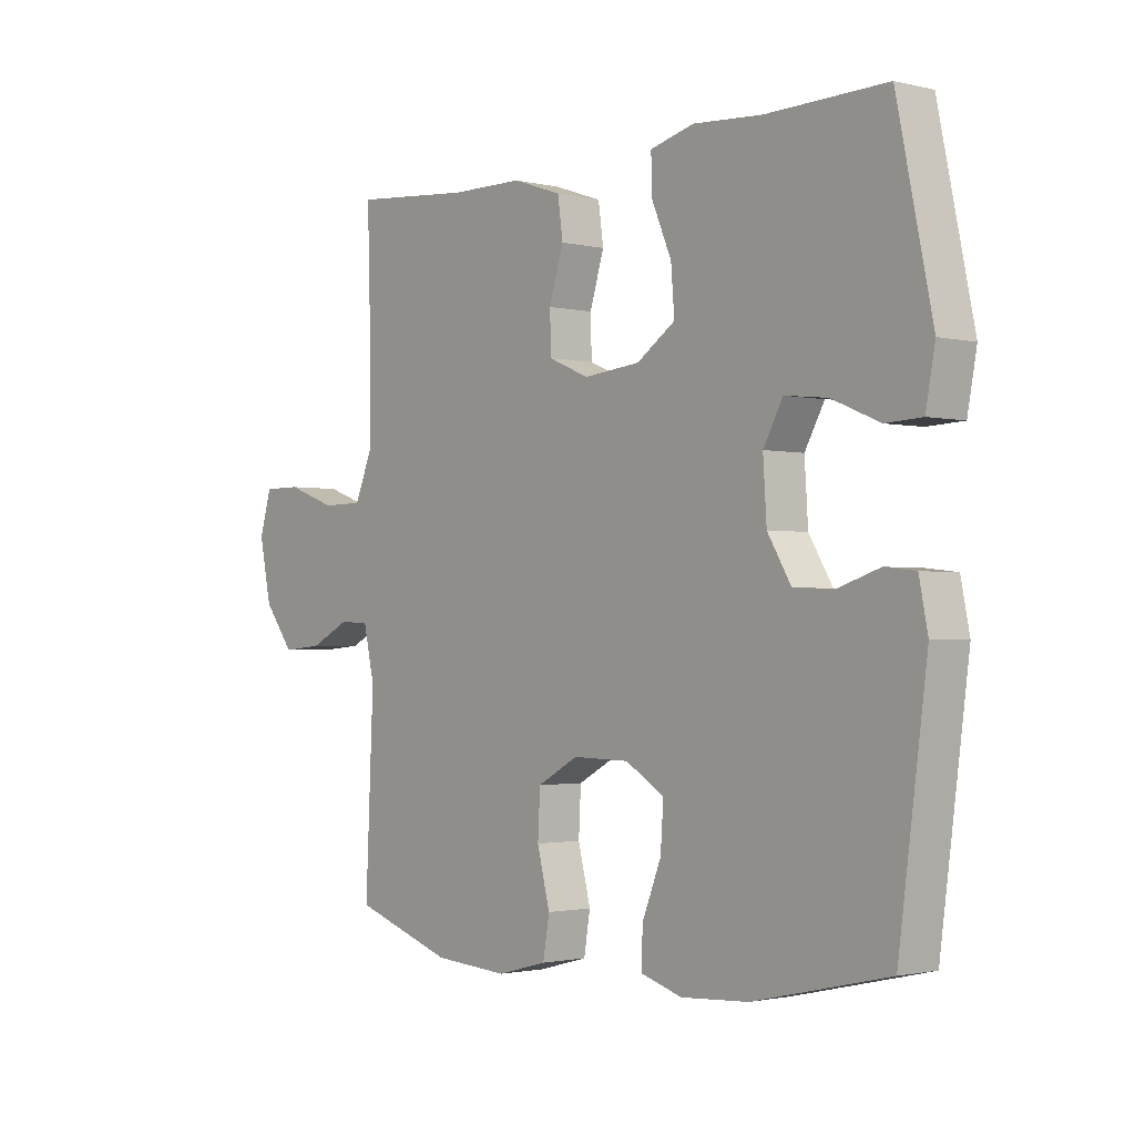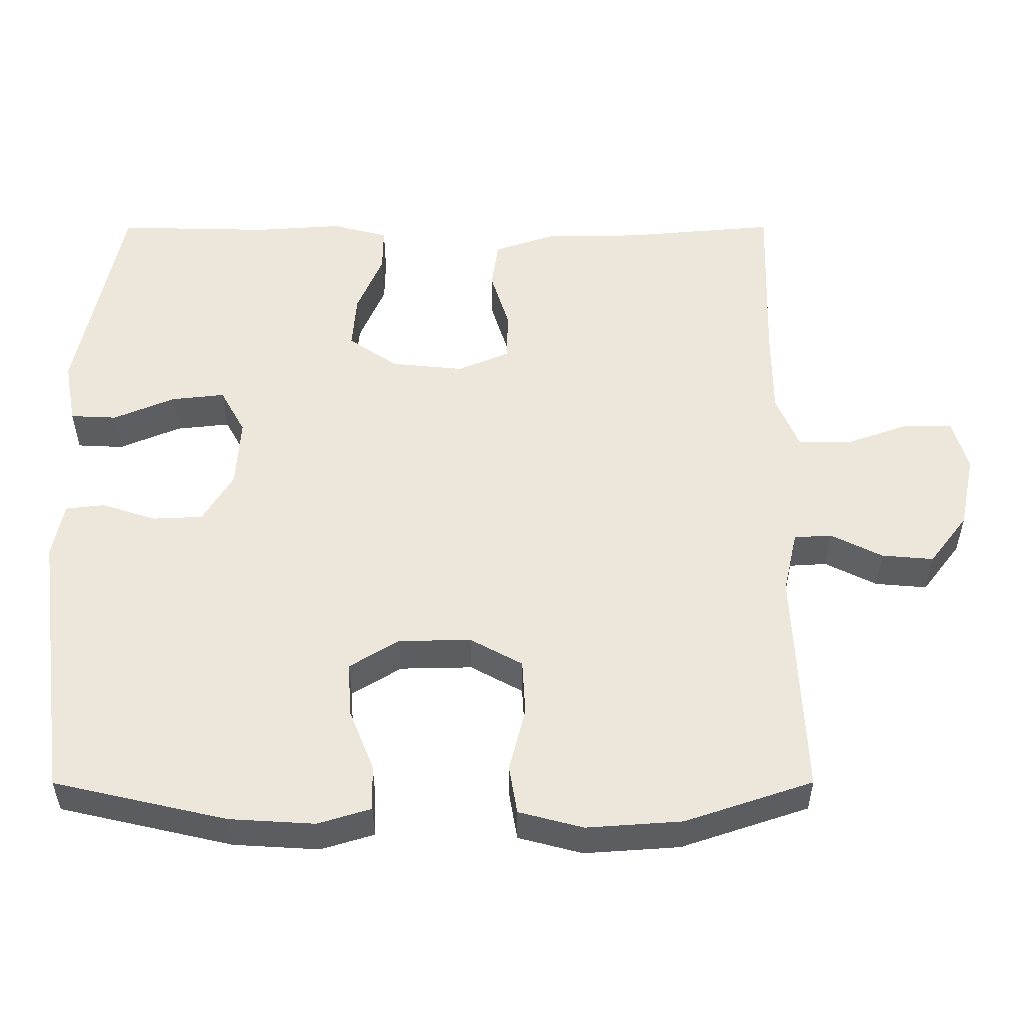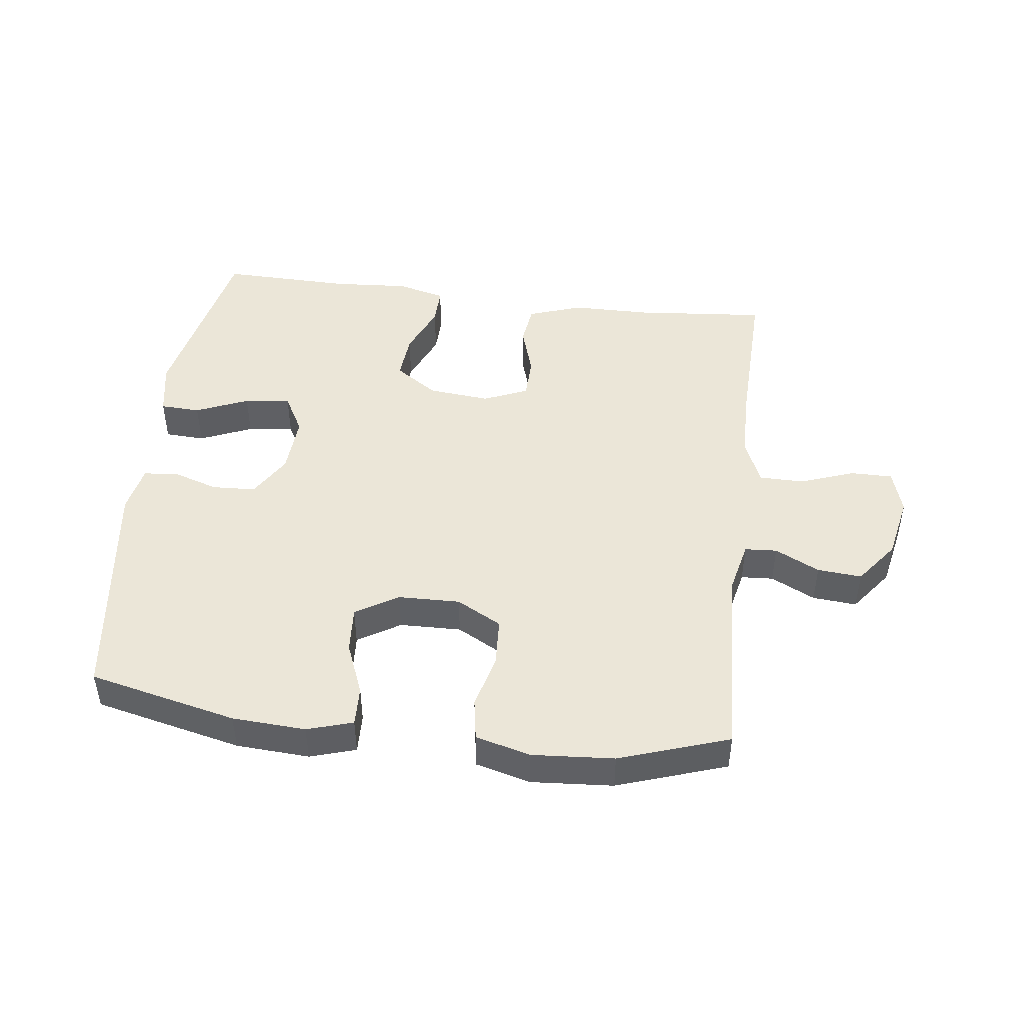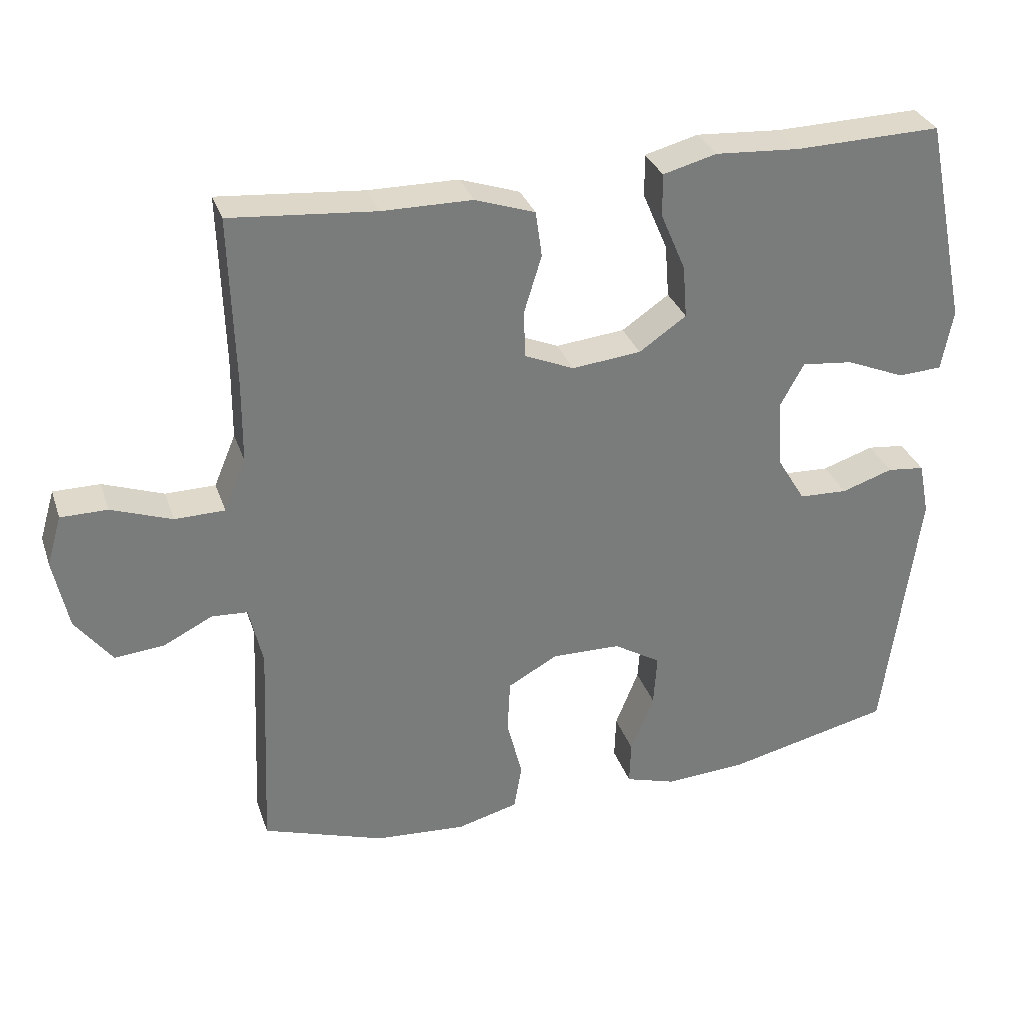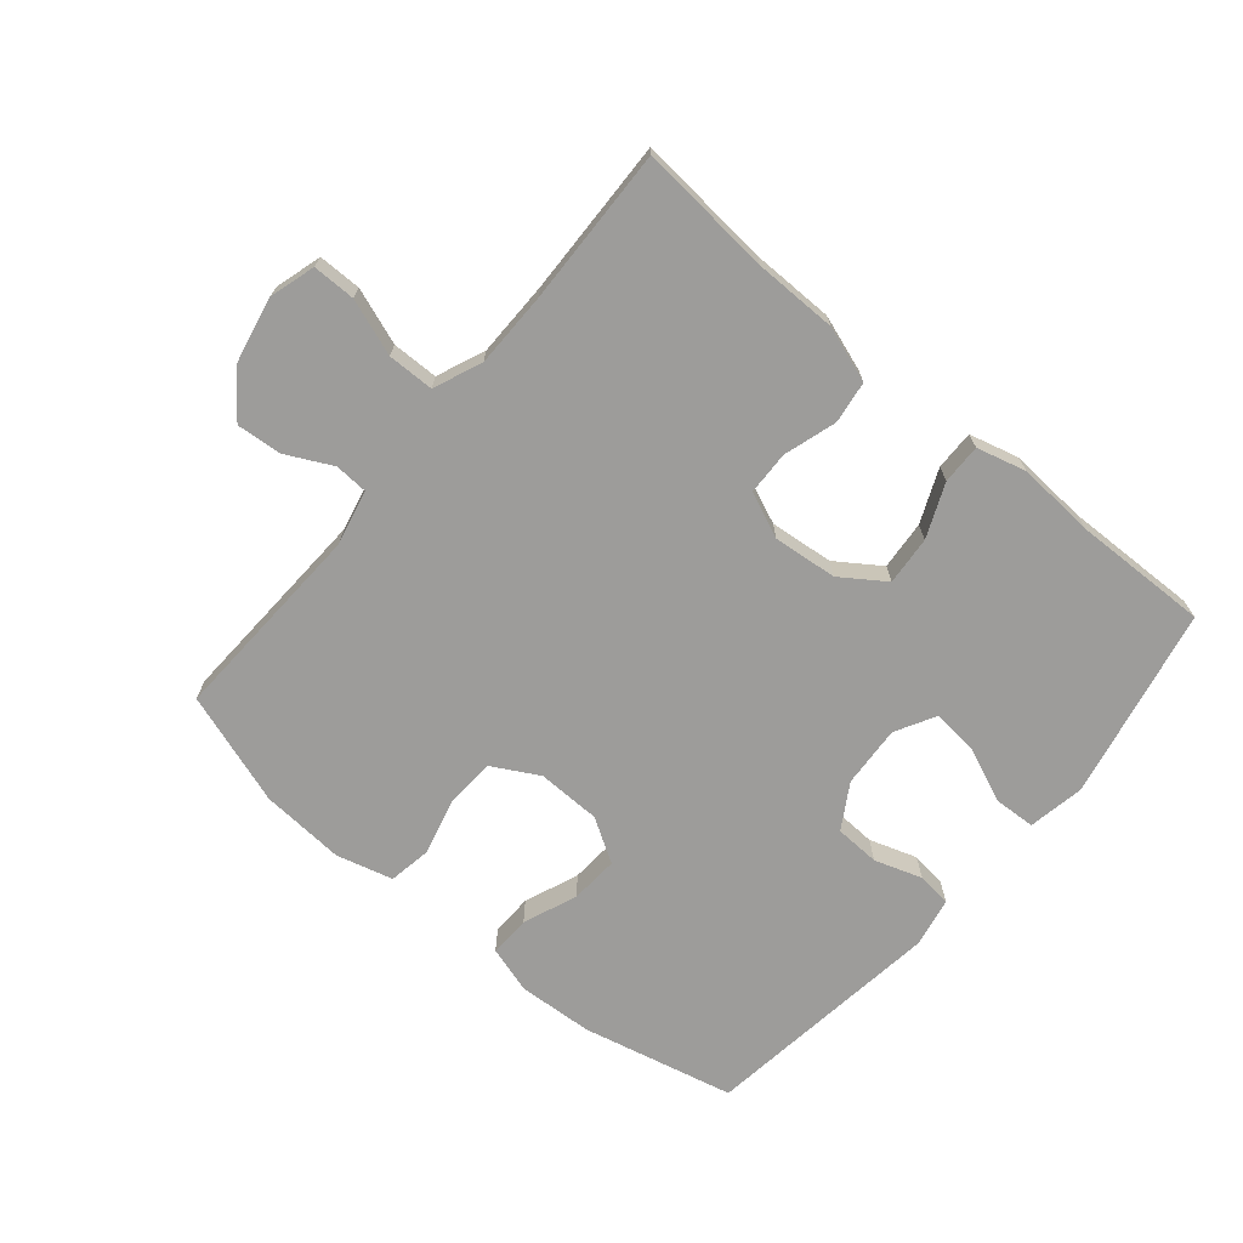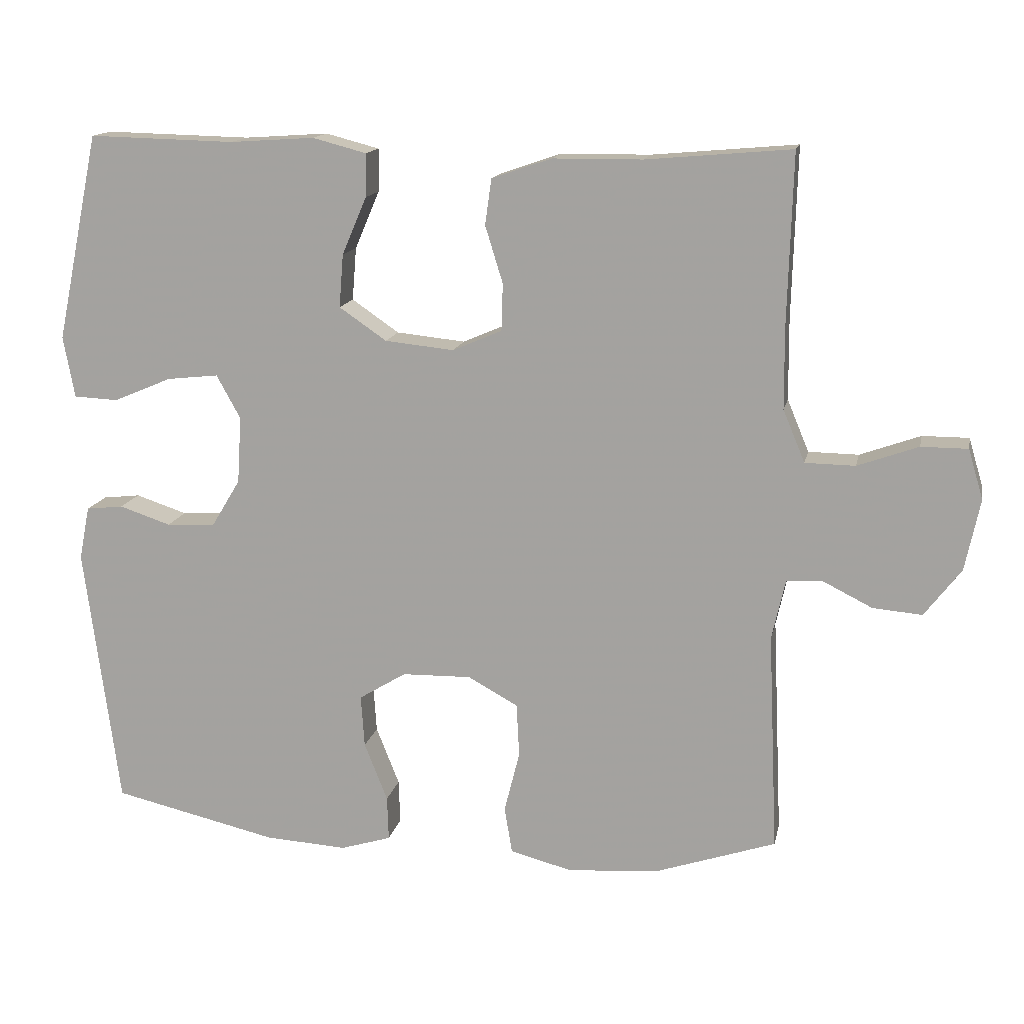
<metadata>
{"format":"obj","ext":"obj","renderer":"f3d","projection":"perspective","resolution":1024,"background":"white","views":[{"elev":-1.7,"azim":49.5,"up":"+Z"},{"elev":-36.5,"azim":-179.9,"up":"+Z"},{"elev":46.3,"azim":-173.0,"up":"+Y"},{"elev":31.7,"azim":-17.4,"up":"+Z"},{"elev":-70.2,"azim":-40.0,"up":"+Y"},{"elev":14.4,"azim":-168.4,"up":"+Z"}]}
</metadata>
<code>
v 0.5 0.07 0.5
v 0.561 0.07 0.206
v 0.545 0.07 0.119
v 0.482 0.07 0.116
v 0.399 0.07 0.151
v 0.326 0.07 0.159
v 0.292 0.07 0.097
v 0.298 0.07 0.002
v 0.339 0.07 -0.066
v 0.408 0.07 -0.069
v 0.481 0.07 -0.045
v 0.534 0.07 -0.051
v 0.549 0.07 -0.127
v 0.5 0.07 -0.5
v 0.266 0.07 -0.554
v 0.15 0.07 -0.561
v 0.078 0.07 -0.539
v 0.08 0.07 -0.476
v 0.113 0.07 -0.393
v 0.118 0.07 -0.319
v 0.051 0.07 -0.278
v -0.047 0.07 -0.276
v -0.118 0.07 -0.315
v -0.122 0.07 -0.391
v -0.1 0.07 -0.478
v -0.111 0.07 -0.544
v -0.198 0.07 -0.567
v -0.327 0.07 -0.558
v -0.5 0.07 -0.5
v -0.486 0.07 -0.188
v -0.505 0.07 -0.103
v -0.556 0.07 -0.1
v -0.626 0.07 -0.135
v -0.696 0.07 -0.141
v -0.748 0.07 -0.073
v -0.769 0.07 0.028
v -0.748 0.07 0.099
v -0.682 0.07 0.099
v -0.596 0.07 0.068
v -0.525 0.07 0.069
v -0.494 0.07 0.143
v -0.493 0.07 0.259
v -0.5 0.07 0.5
v -0.294 0.07 0.482
v -0.167 0.07 0.481
v -0.082 0.07 0.452
v -0.073 0.07 0.387
v -0.098 0.07 0.306
v -0.096 0.07 0.239
v -0.026 0.07 0.209
v 0.072 0.07 0.219
v 0.139 0.07 0.265
v 0.133 0.07 0.34
v 0.098 0.07 0.422
v 0.097 0.07 0.483
v 0.173 0.07 0.503
v 0.293 0.07 0.495
v 0.5 0 0.5
v 0.561 0 0.206
v 0.545 0 0.119
v 0.482 0 0.116
v 0.399 0 0.151
v 0.326 0 0.159
v 0.292 0 0.097
v 0.298 0 0.002
v 0.339 0 -0.066
v 0.408 0 -0.069
v 0.481 0 -0.045
v 0.534 0 -0.051
v 0.549 0 -0.127
v 0.5 0 -0.5
v 0.266 0 -0.554
v 0.15 0 -0.561
v 0.078 0 -0.539
v 0.08 0 -0.476
v 0.113 0 -0.393
v 0.118 0 -0.319
v 0.051 0 -0.278
v -0.047 0 -0.276
v -0.118 0 -0.315
v -0.122 0 -0.391
v -0.1 0 -0.478
v -0.111 0 -0.544
v -0.198 0 -0.567
v -0.327 0 -0.558
v -0.5 0 -0.5
v -0.486 0 -0.188
v -0.505 0 -0.103
v -0.556 0 -0.1
v -0.626 0 -0.135
v -0.696 0 -0.141
v -0.748 0 -0.073
v -0.769 0 0.028
v -0.748 0 0.099
v -0.682 0 0.099
v -0.596 0 0.068
v -0.525 0 0.069
v -0.494 0 0.143
v -0.493 0 0.259
v -0.5 0 0.5
v -0.294 0 0.482
v -0.167 0 0.481
v -0.082 0 0.452
v -0.073 0 0.387
v -0.098 0 0.306
v -0.096 0 0.239
v -0.026 0 0.209
v 0.072 0 0.219
v 0.139 0 0.265
v 0.133 0 0.34
v 0.098 0 0.422
v 0.097 0 0.483
v 0.173 0 0.503
v 0.293 0 0.495
f 55 56 57
f 54 55 57
f 53 54 57
f 3 4 5
f 2 3 5
f 1 2 5
f 57 1 5
f 53 57 5
f 52 53 5
f 51 52 5 6
f 50 51 6 7
f 46 47 48
f 45 46 48
f 44 45 48
f 44 48 49
f 43 44 49
f 42 43 49
f 41 42 49 50
f 37 38 39
f 36 37 39
f 35 36 39
f 34 35 39
f 33 34 39
f 32 33 39
f 31 32 39 40
f 50 7 8
f 41 50 8
f 40 41 8
f 31 40 8
f 30 31 8
f 28 29 30
f 27 28 30
f 26 27 30
f 25 26 30
f 24 25 30
f 17 18 19
f 16 17 19
f 15 16 19
f 14 15 19
f 13 14 19
f 12 13 19
f 11 12 19
f 10 11 19
f 9 10 19 20
f 8 9 20 21
f 23 24 30
f 22 23 30 8
f 8 21 22
f 114 113 112
f 114 112 111
f 114 111 110
f 62 61 60
f 62 60 59
f 62 59 58
f 62 58 114
f 62 114 110
f 62 110 109
f 63 62 109 108
f 64 63 108 107
f 105 104 103
f 105 103 102
f 105 102 101
f 106 105 101
f 106 101 100
f 106 100 99
f 107 106 99 98
f 96 95 94
f 96 94 93
f 96 93 92
f 96 92 91
f 96 91 90
f 96 90 89
f 97 96 89 88
f 65 64 107
f 65 107 98
f 65 98 97
f 65 97 88
f 65 88 87
f 87 86 85
f 87 85 84
f 87 84 83
f 87 83 82
f 87 82 81
f 76 75 74
f 76 74 73
f 76 73 72
f 76 72 71
f 76 71 70
f 76 70 69
f 76 69 68
f 76 68 67
f 77 76 67 66
f 78 77 66 65
f 87 81 80
f 65 87 80 79
f 79 78 65
f 1 58 59 2
f 2 59 60 3
f 3 60 61 4
f 4 61 62 5
f 5 62 63 6
f 6 63 64 7
f 7 64 65 8
f 8 65 66 9
f 9 66 67 10
f 10 67 68 11
f 11 68 69 12
f 12 69 70 13
f 13 70 71 14
f 14 71 72 15
f 15 72 73 16
f 16 73 74 17
f 17 74 75 18
f 18 75 76 19
f 19 76 77 20
f 20 77 78 21
f 21 78 79 22
f 22 79 80 23
f 23 80 81 24
f 24 81 82 25
f 25 82 83 26
f 26 83 84 27
f 27 84 85 28
f 28 85 86 29
f 29 86 87 30
f 30 87 88 31
f 31 88 89 32
f 32 89 90 33
f 33 90 91 34
f 34 91 92 35
f 35 92 93 36
f 36 93 94 37
f 37 94 95 38
f 38 95 96 39
f 39 96 97 40
f 40 97 98 41
f 41 98 99 42
f 42 99 100 43
f 43 100 101 44
f 44 101 102 45
f 45 102 103 46
f 46 103 104 47
f 47 104 105 48
f 48 105 106 49
f 49 106 107 50
f 50 107 108 51
f 51 108 109 52
f 52 109 110 53
f 53 110 111 54
f 54 111 112 55
f 55 112 113 56
f 56 113 114 57
f 57 114 58 1

</code>
